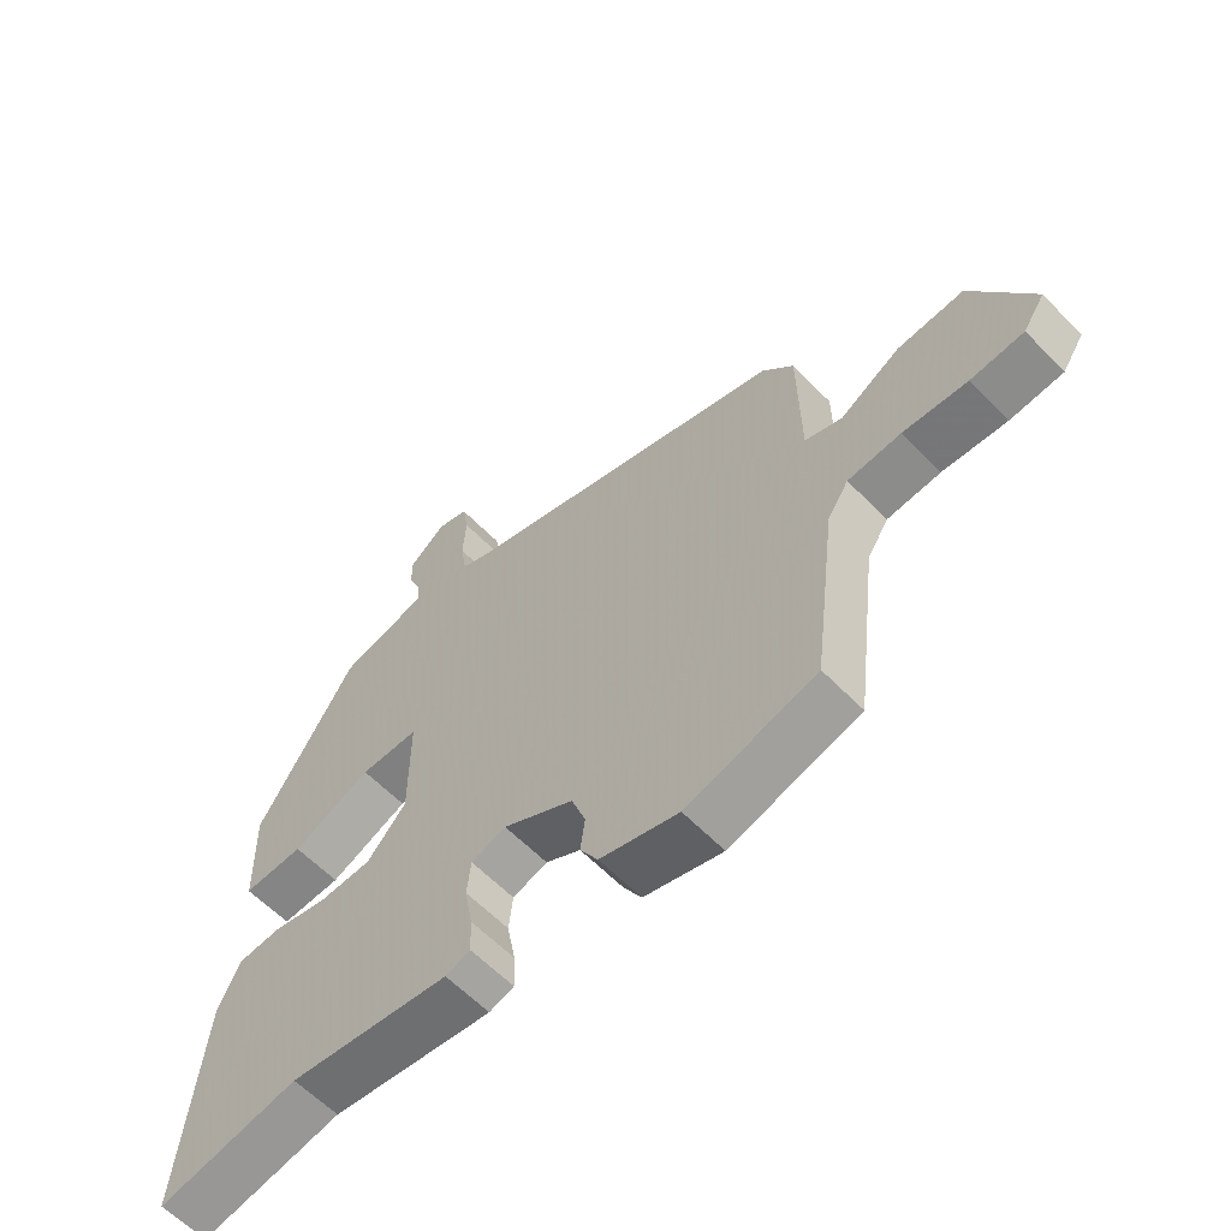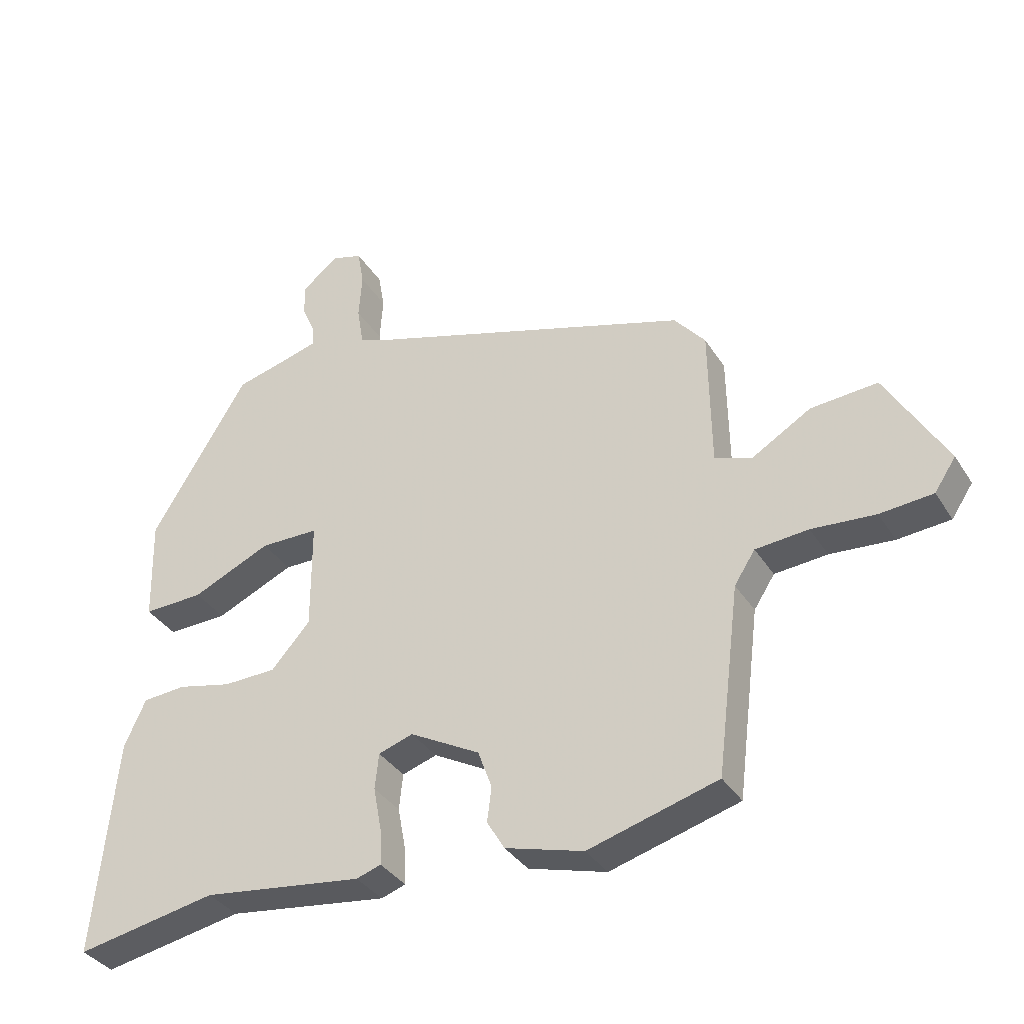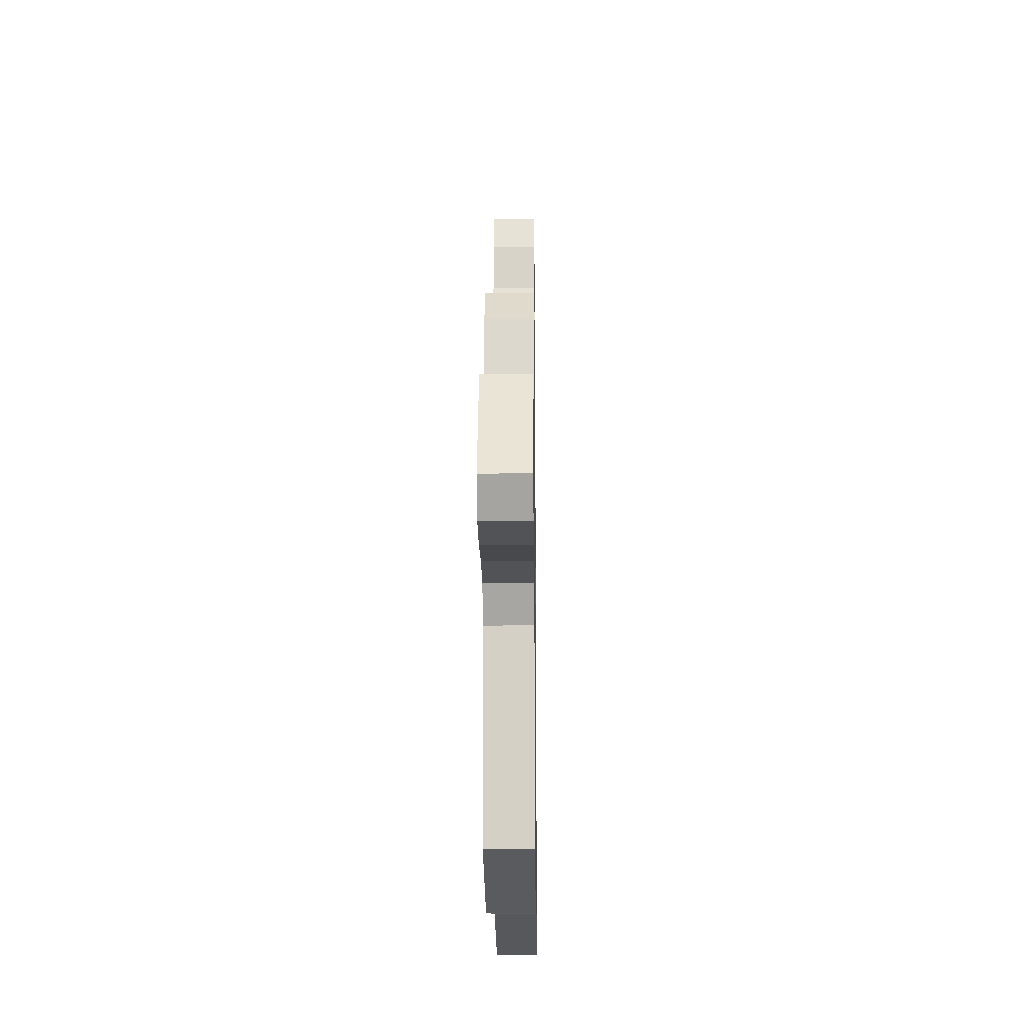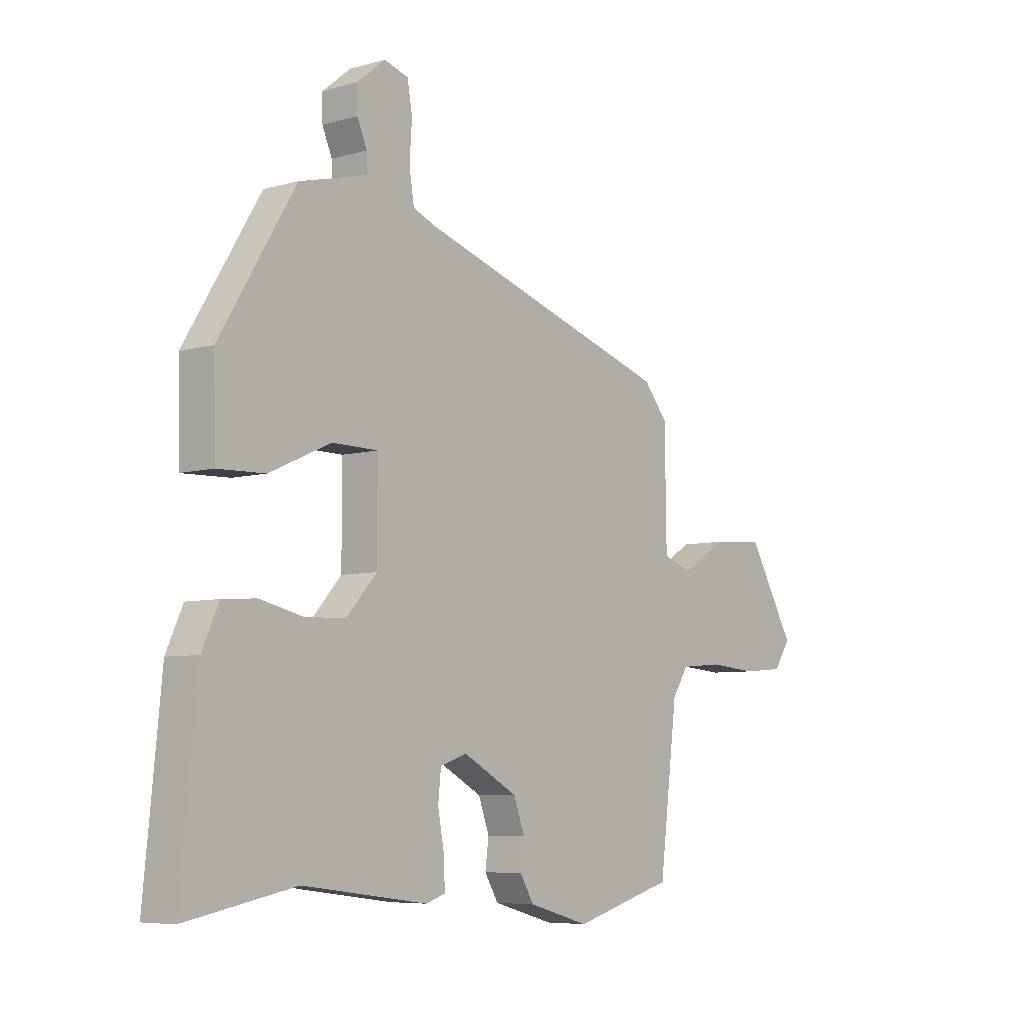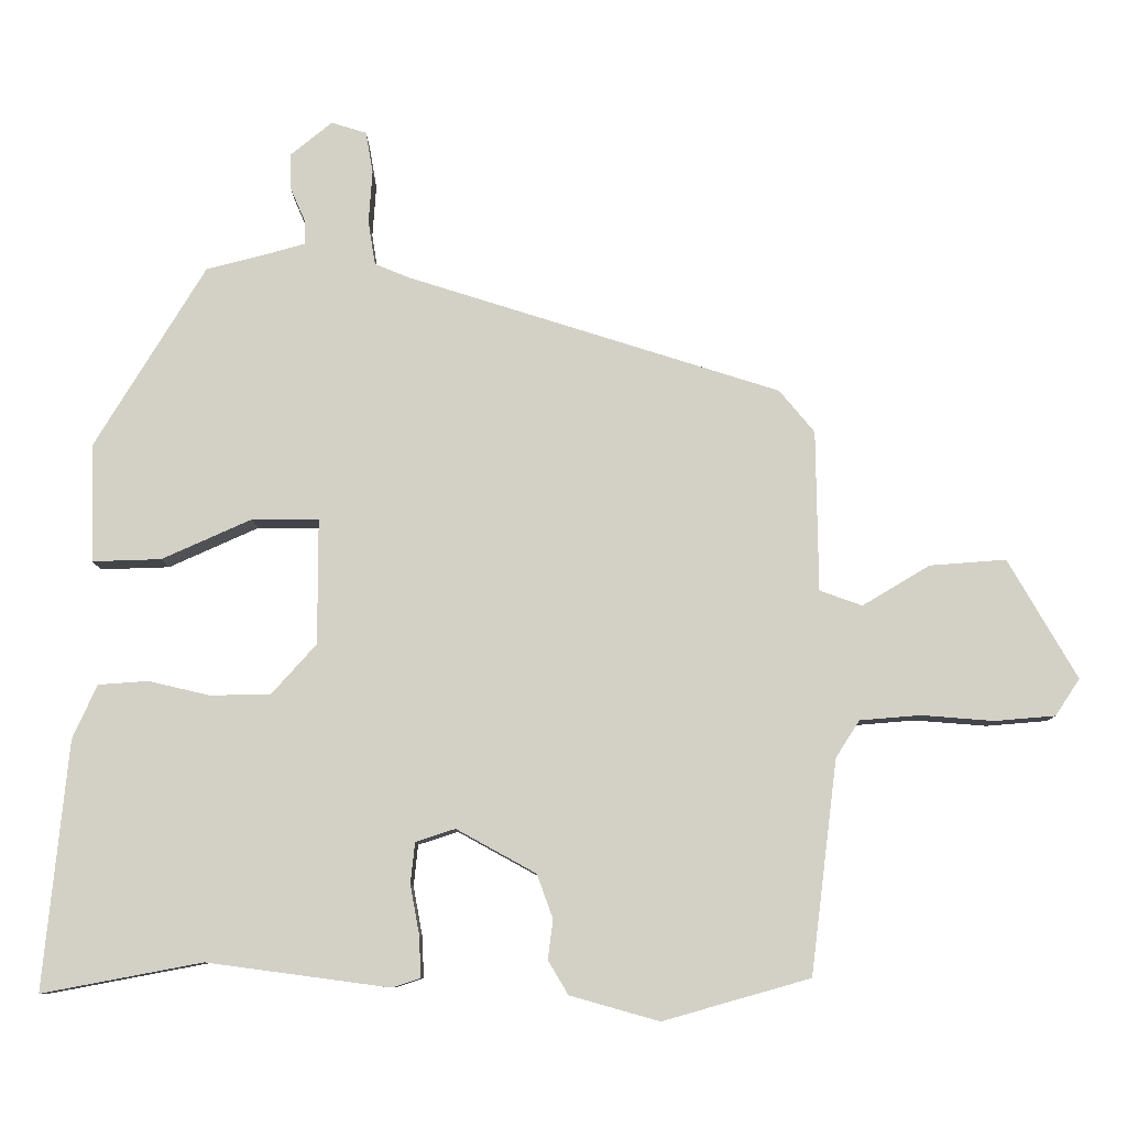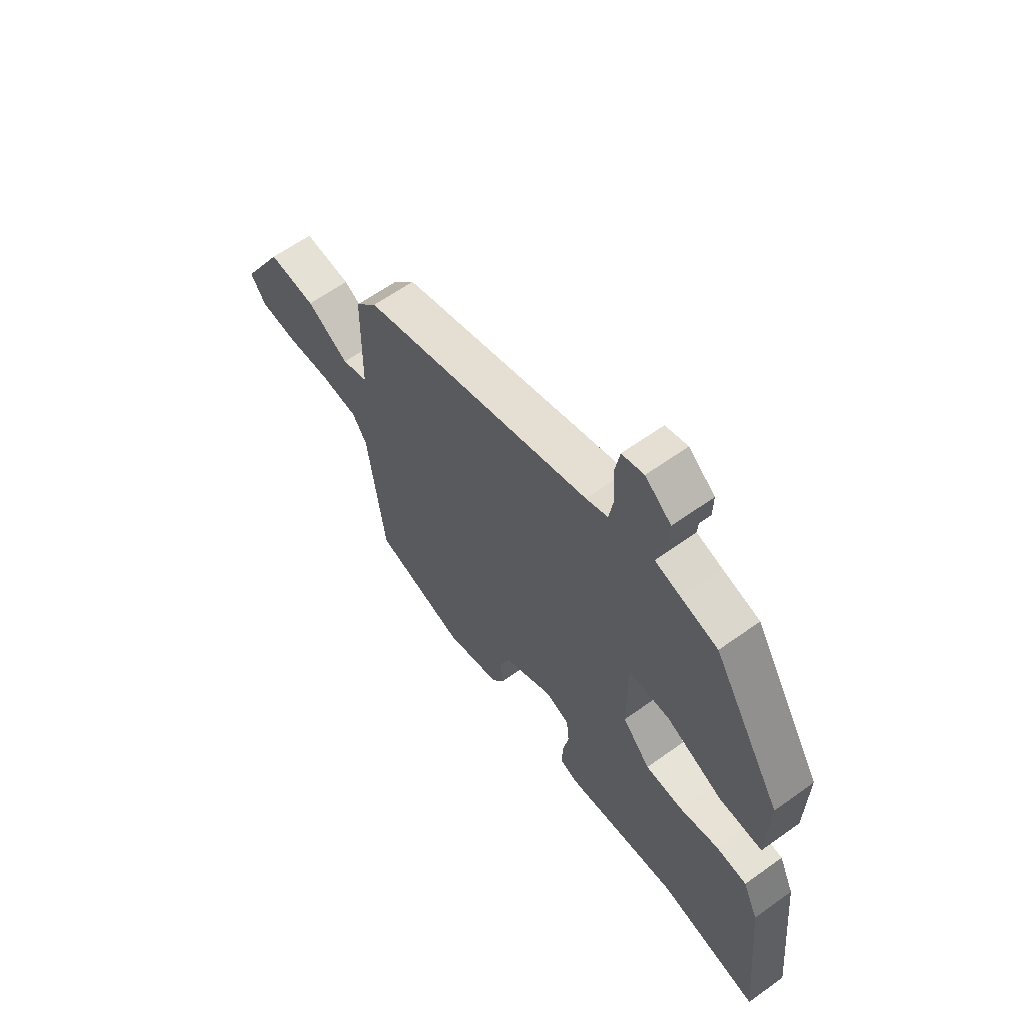
<metadata>
{"format":"obj","ext":"obj","renderer":"f3d","projection":"perspective","resolution":1024,"background":"white","views":[{"elev":-60.5,"azim":43.8,"up":"+Z"},{"elev":-35.6,"azim":28.1,"up":"+Z"},{"elev":-17.0,"azim":90.7,"up":"+Z"},{"elev":-6.5,"azim":-50.1,"up":"+Z"},{"elev":-9.2,"azim":0.4,"up":"+Z"},{"elev":61.7,"azim":-126.1,"up":"+Z"}]}
</metadata>
<code>
v -0.365 0.07 0.497
v -0.283 0.07 0.518
v -0.226 0.07 0.534
v -0.228 0.07 0.569
v -0.248 0.07 0.615
v -0.249 0.07 0.665
v -0.191 0.07 0.712
v -0.142 0.07 0.697
v -0.132 0.07 0.639
v -0.137 0.07 0.566
v -0.127 0.07 0.504
v -0.078 0.07 0.484
v 0.441 0.07 0.32
v 0.49 0.07 0.261
v 0.493 0.07 0.037
v 0.552 0.07 0.016
v 0.646 0.07 0.072
v 0.752 0.07 0.08
v 0.848 0.07 -0.086
v 0.814 0.07 -0.137
v 0.73 0.07 -0.144
v 0.629 0.07 -0.136
v 0.545 0.07 -0.143
v 0.512 0.07 -0.194
v 0.475 0.07 -0.492
v 0.27 0.07 -0.55
v 0.146 0.07 -0.515
v 0.118 0.07 -0.468
v 0.125 0.07 -0.413
v 0.103 0.07 -0.352
v -0.008 0.07 -0.291
v -0.063 0.07 -0.309
v -0.069 0.07 -0.366
v -0.056 0.07 -0.436
v -0.054 0.07 -0.492
v -0.093 0.07 -0.505
v -0.347 0.07 -0.471
v -0.57 0.07 -0.513
v -0.536 0.07 -0.168
v -0.502 0.07 -0.093
v -0.433 0.07 -0.088
v -0.347 0.07 -0.108
v -0.263 0.07 -0.106
v -0.201 0.07 -0.037
v -0.201 0.07 0.137
v -0.294 0.07 0.138
v -0.419 0.07 0.082
v -0.515 0.07 0.079
v -0.519 0.07 0.244
v -0.365 0 0.497
v -0.283 0 0.518
v -0.226 0 0.534
v -0.228 0 0.569
v -0.248 0 0.615
v -0.249 0 0.665
v -0.191 0 0.712
v -0.142 0 0.697
v -0.132 0 0.639
v -0.137 0 0.566
v -0.127 0 0.504
v -0.078 0 0.484
v 0.441 0 0.32
v 0.49 0 0.261
v 0.493 0 0.037
v 0.552 0 0.016
v 0.646 0 0.072
v 0.752 0 0.08
v 0.848 0 -0.086
v 0.814 0 -0.137
v 0.73 0 -0.144
v 0.629 0 -0.136
v 0.545 0 -0.143
v 0.512 0 -0.194
v 0.475 0 -0.492
v 0.27 0 -0.55
v 0.146 0 -0.515
v 0.118 0 -0.468
v 0.125 0 -0.413
v 0.103 0 -0.352
v -0.008 0 -0.291
v -0.063 0 -0.309
v -0.069 0 -0.366
v -0.056 0 -0.436
v -0.054 0 -0.492
v -0.093 0 -0.505
v -0.347 0 -0.471
v -0.57 0 -0.513
v -0.536 0 -0.168
v -0.502 0 -0.093
v -0.433 0 -0.088
v -0.347 0 -0.108
v -0.263 0 -0.106
v -0.201 0 -0.037
v -0.201 0 0.137
v -0.294 0 0.138
v -0.419 0 0.082
v -0.515 0 0.079
v -0.519 0 0.244
f 46 47 48 49
f 45 46 49 1
f 39 40 41 42
f 37 38 39 42
f 37 42 43
f 36 37 43 44
f 33 34 35 36
f 32 33 36 44
f 26 27 28 29
f 24 25 26 29
f 23 24 29 30
f 19 20 21 22
f 19 22 23
f 16 17 18 19
f 16 19 23
f 15 16 23 30
f 12 13 14 15
f 11 12 15 30
f 7 8 9 10
f 7 10 11
f 4 5 6 7
f 3 4 7 11
f 2 3 11 30
f 45 1 2 30
f 31 32 44 45
f 30 31 45
f 98 97 96 95
f 50 98 95 94
f 91 90 89 88
f 91 88 87 86
f 92 91 86
f 93 92 86 85
f 85 84 83 82
f 93 85 82 81
f 78 77 76 75
f 78 75 74 73
f 79 78 73 72
f 71 70 69 68
f 72 71 68
f 68 67 66 65
f 72 68 65
f 79 72 65 64
f 64 63 62 61
f 79 64 61 60
f 59 58 57 56
f 60 59 56
f 56 55 54 53
f 60 56 53 52
f 79 60 52 51
f 79 51 50 94
f 94 93 81 80
f 94 80 79
f 1 50 51 2
f 2 51 52 3
f 3 52 53 4
f 4 53 54 5
f 5 54 55 6
f 6 55 56 7
f 7 56 57 8
f 8 57 58 9
f 9 58 59 10
f 10 59 60 11
f 11 60 61 12
f 12 61 62 13
f 13 62 63 14
f 14 63 64 15
f 15 64 65 16
f 16 65 66 17
f 17 66 67 18
f 18 67 68 19
f 19 68 69 20
f 20 69 70 21
f 21 70 71 22
f 22 71 72 23
f 23 72 73 24
f 24 73 74 25
f 25 74 75 26
f 26 75 76 27
f 27 76 77 28
f 28 77 78 29
f 29 78 79 30
f 30 79 80 31
f 31 80 81 32
f 32 81 82 33
f 33 82 83 34
f 34 83 84 35
f 35 84 85 36
f 36 85 86 37
f 37 86 87 38
f 38 87 88 39
f 39 88 89 40
f 40 89 90 41
f 41 90 91 42
f 42 91 92 43
f 43 92 93 44
f 44 93 94 45
f 45 94 95 46
f 46 95 96 47
f 47 96 97 48
f 48 97 98 49
f 49 98 50 1

</code>
